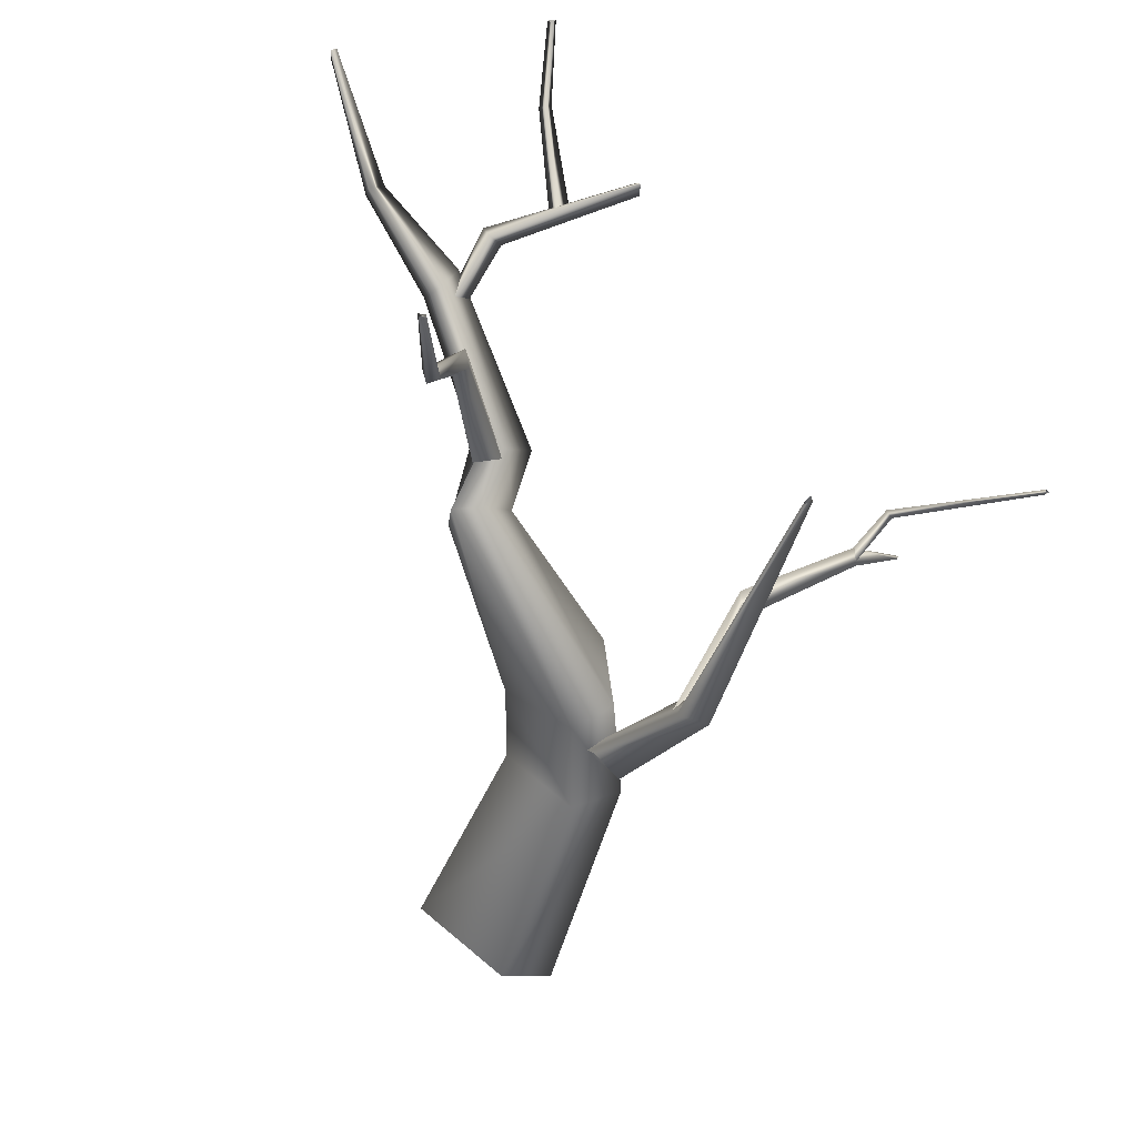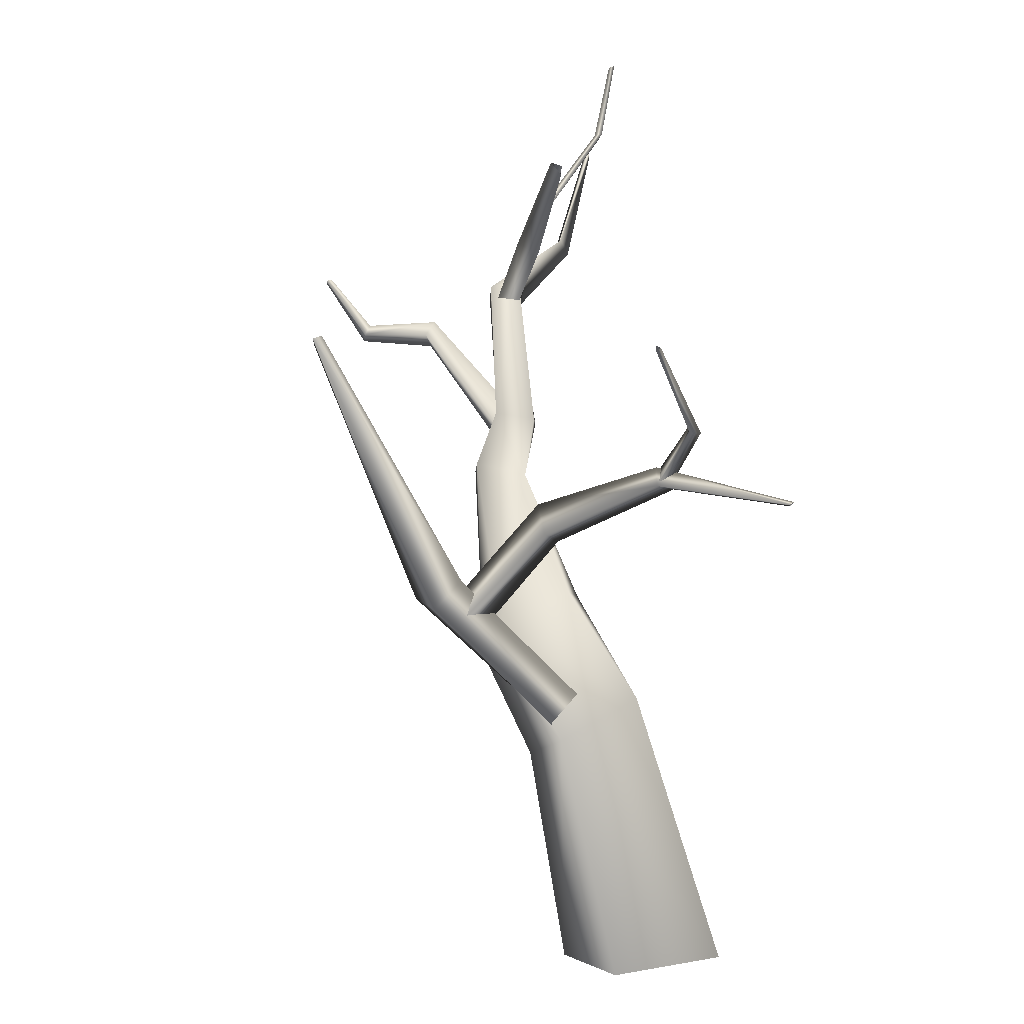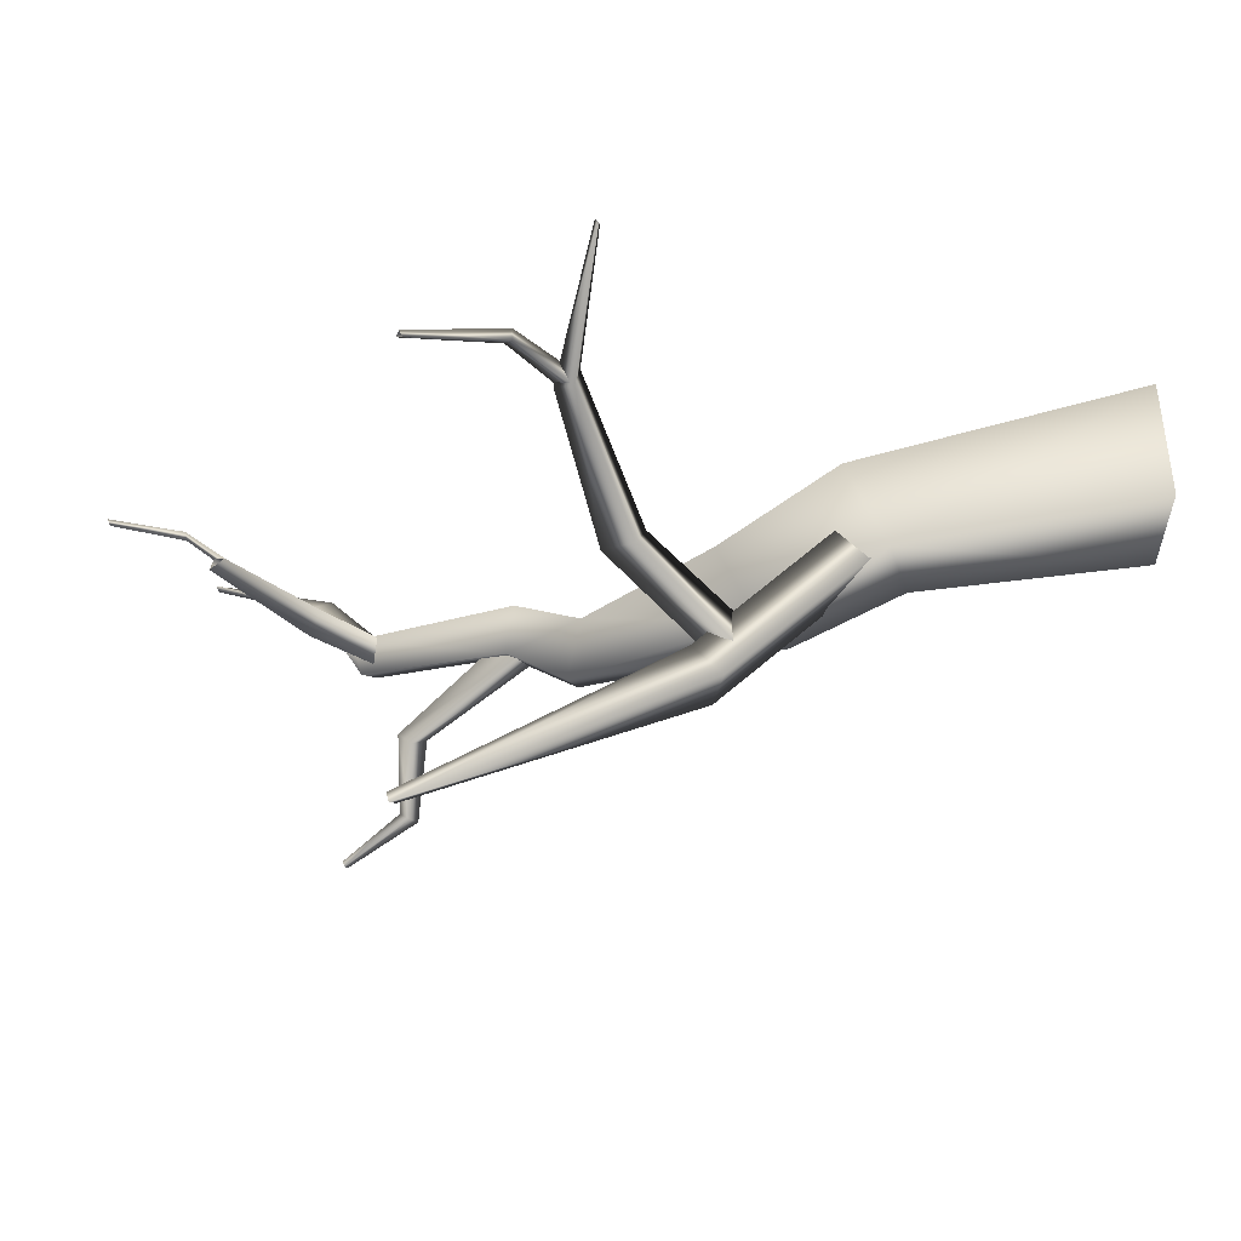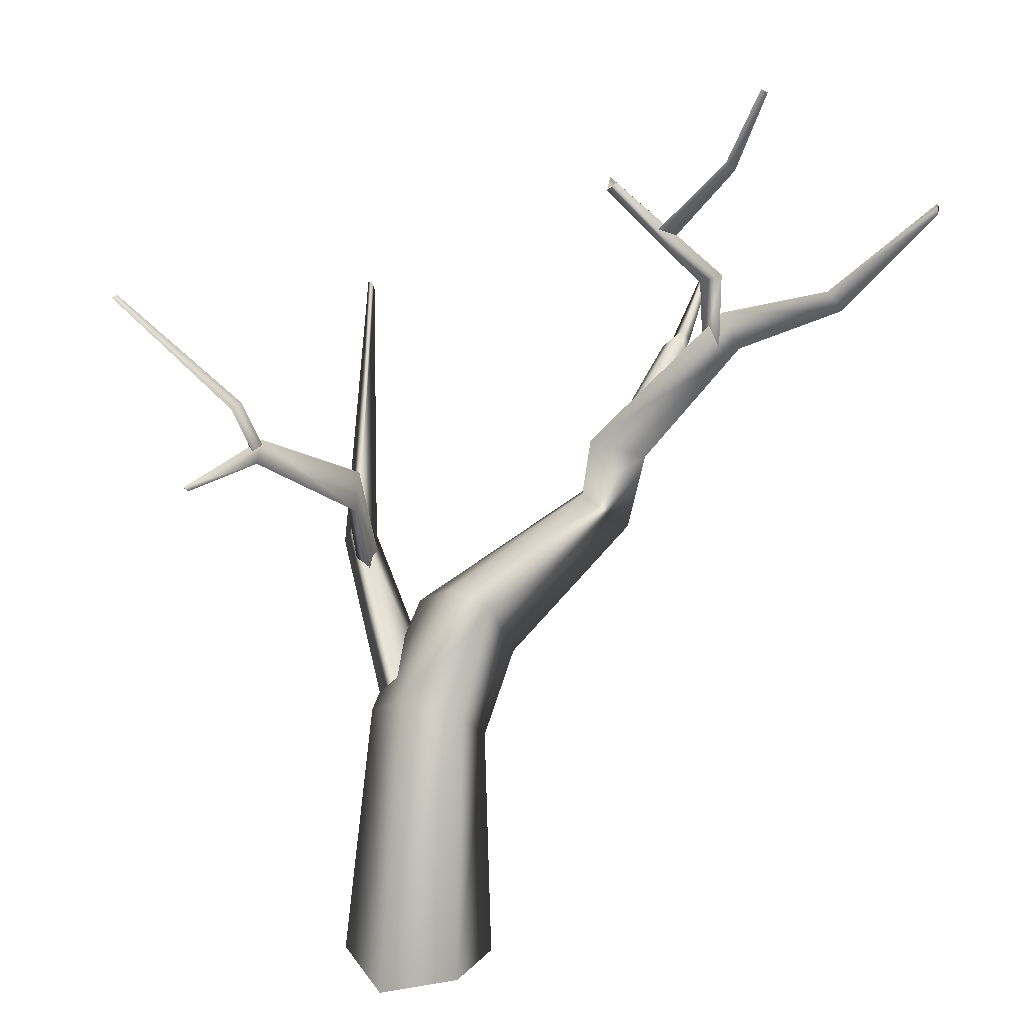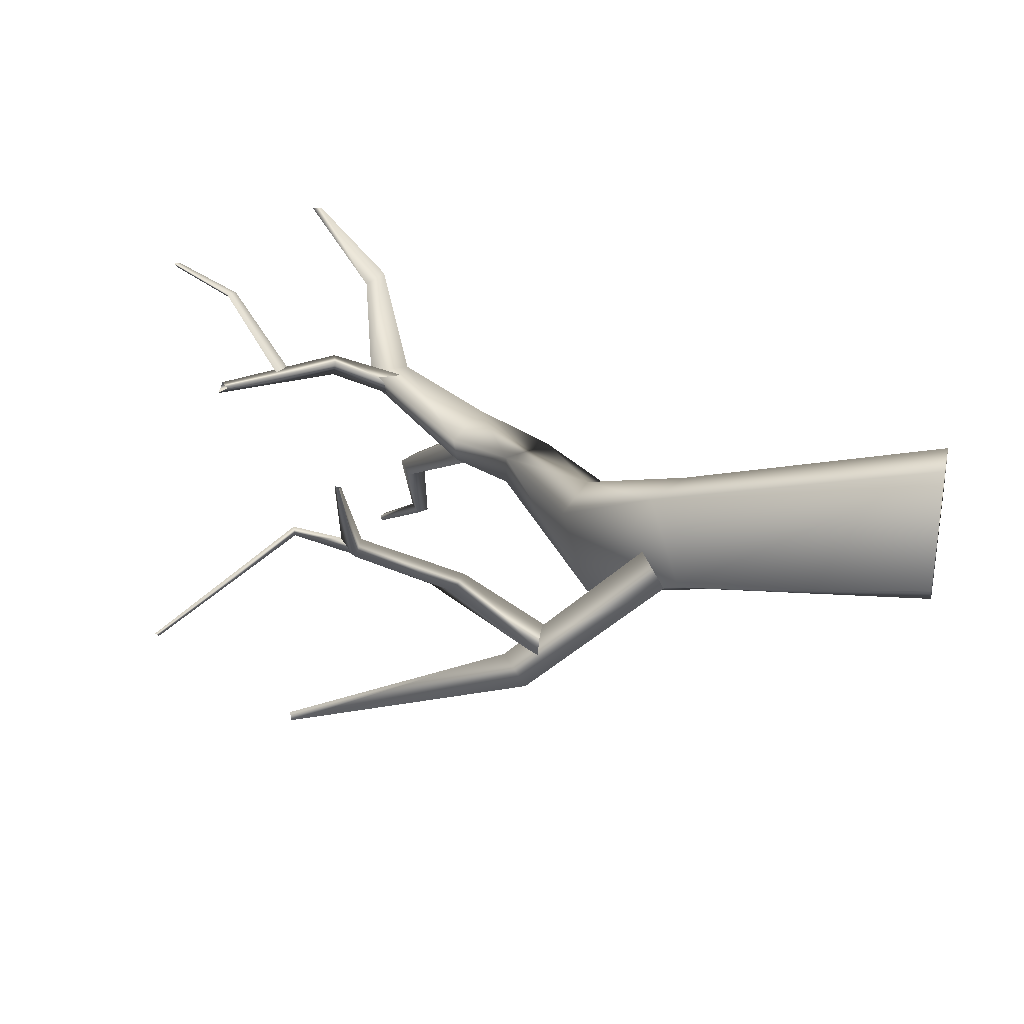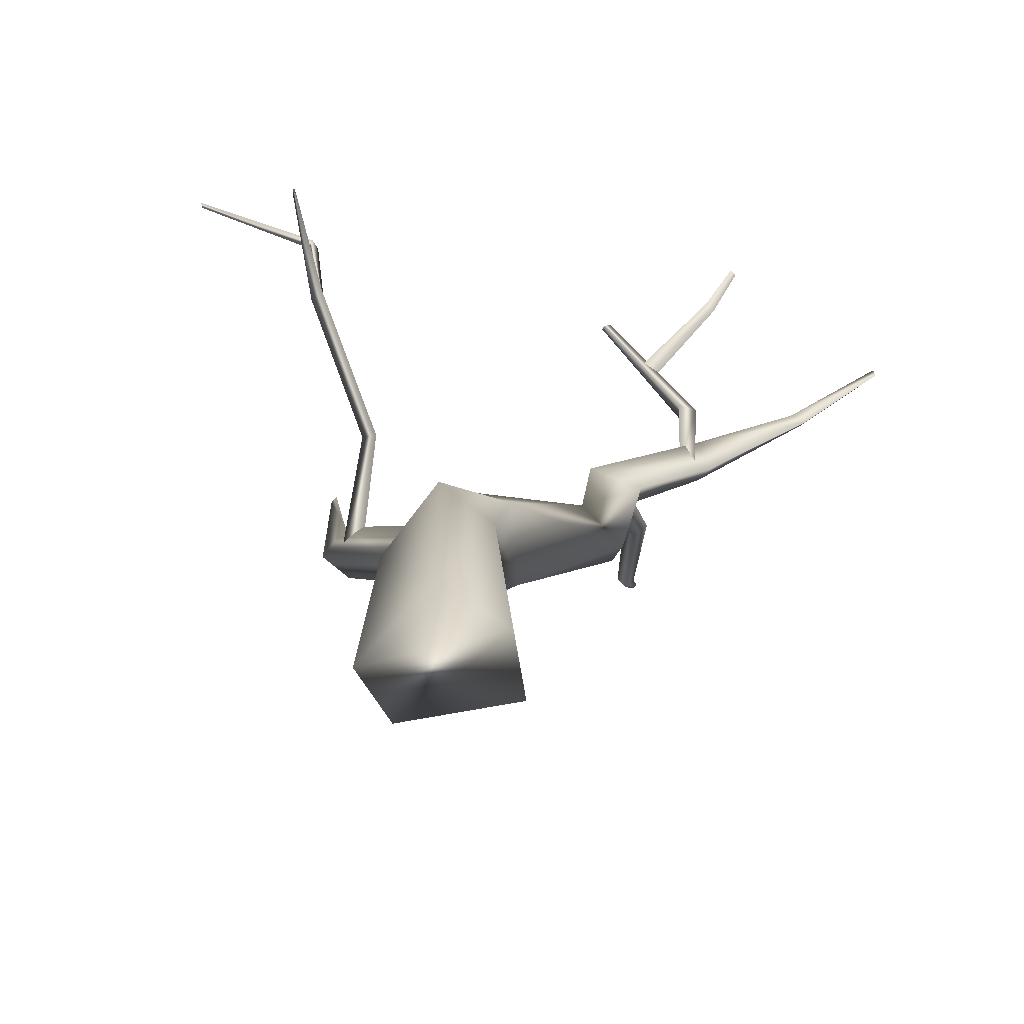
<metadata>
{"format":"obj","ext":"obj","renderer":"f3d","projection":"perspective","resolution":1024,"background":"white","views":[{"elev":-70.1,"azim":155.0,"up":"+Z"},{"elev":14.5,"azim":-98.2,"up":"+Y"},{"elev":-19.2,"azim":-101.3,"up":"+Z"},{"elev":14.1,"azim":-7.6,"up":"+Y"},{"elev":30.8,"azim":-77.4,"up":"+Z"},{"elev":-54.8,"azim":-24.8,"up":"+Y"}]}
</metadata>
<code>
g f002v001_l
v 2.658 4.043 0.1847
v 2.682 4.026 0.1637
v 2.668 3.989 0.1867
v 2.239 3.476 -0.01176
v 2.668 3.989 0.1867
v 2.682 4.026 0.1637
v 2.244 3.529 -0.07933
v 1.791 3.221 -0.3943
v 2.658 4.043 0.1847
v 1.777 3.287 -0.5483
v 1.28 2.652 -0.3554
v 2.176 3.571 -0.06439
v 2.668 3.989 0.1867
v 2.239 3.476 -0.01176
v 1.242 2.724 -0.5807
v 1.217 2.237 -0.4941
v 1.737 3.368 -0.548
v 1.693 3.417 -0.3935
v 1.791 3.221 -0.3943
v 1.12 2.753 -0.6038
v 0.9937 2.74 -0.4076
v 0.9591 2.43 -0.4624
v 1.28 2.652 -0.3554
v 1.217 2.237 -0.4941
v 1.26 2.386 -0.7035
v 0.5904 1.549 -0.505
v 1.121 2.465 -0.7125
v 0.2481 1.615 -0.792
v 0.4328 1.866 -0.2517
v 0.5904 1.549 -0.505
v 0.0996 1.793 -0.7226
v 0.02637 1.13 -0.572
v 0.405 1.143 -0.3005
v 0.4037 -1.746e-10 -0.02392
v -0.09016 0 -0.3999
v -0.1949 1.268 -0.4408
v -0.3789 0 -0.1742
v -0.2392 0 0.4218
v 0.2286 1.957 -0.3407
v -0.07049 1.441 -0.01664
v 0.2541 1.318 -0.0552
v 0.405 1.143 -0.3005
v 0.1804 -5.821e-11 0.3214
v 0.4037 -1.746e-10 -0.02392
v 1.844 3.409 -1.467
v 1.809 3.42 -1.466
v 1.799 3.415 -1.495
v 1.826 3.392 -1.492
v 1.545 3.064 -0.9227
v 1.239 2.601 -0.6013
v 1.276 2.621 -0.4399
v 1.597 3.127 -0.8658
v 1.116 2.652 -0.4064
v 1.706 3.125 -1.26
v 1.665 3.081 -1.293
v 1.541 3.204 -0.8999
v 1.078 2.633 -0.5678
v 1.844 3.409 -1.467
v 1.826 3.392 -1.492
v 1.809 3.42 -1.466
v 1.656 3.172 -1.26
v 1.799 3.415 -1.495
v 1.615 3.128 -1.293
v 1.826 3.392 -1.492
v 1.665 3.081 -1.293
v 1.489 3.141 -0.9568
v 1.239 2.601 -0.6013
v 1.545 3.064 -0.9227
v 1.068 4.153 -0.3057
v 1.666 3.634 -0.3005
v 1.088 4.131 -0.2431
v 1.624 3.634 -0.4067
v 1.042 4.087 -0.2531
v 1.666 3.298 -0.5222
v 1.682 3.229 -0.3956
v 1.602 3.213 -0.4414
v 1.55 3.593 -0.2959
v 1.088 4.131 -0.2431
v 1.666 3.634 -0.3005
v 1.682 3.229 -0.3956
v 1.306 3.866 -0.2844
v 1.641 4.215 0.06029
v 1.402 3.828 -0.2941
v 1.59 4.255 0.07147
v 1.777 4.609 0.1539
v 1.74 4.626 0.1664
v 1.372 3.864 -0.3157
v 1.748 4.611 0.1362
v 1.615 4.243 0.03422
v 1.402 3.828 -0.2941
v 1.777 4.609 0.1539
v 1.641 4.215 0.06029
v -0.1018 2.053 -1.19
v -0.05827 3.388 -1.684
v -0.09233 3.423 -1.69
v -0.2866 2.044 -1.113
v -0.2231 2.173 -0.9686
v 0.1766 1.318 -0.5136
v -0.1454 1.327 -0.4712
v -0.08 3.434 -1.645
v -0.05865 1.451 -0.3104
v -0.05827 3.388 -1.684
v 0.1766 1.318 -0.5136
v -0.1018 2.053 -1.19
v -0.8229 2.787 -0.0826
v -1.158 2.758 0.4897
v -1.142 2.745 0.4994
v -0.7948 2.76 0.005218
v -0.3115 2.427 -0.5526
v -1.161 2.77 0.5118
v -0.2603 2.372 -0.4748
v -0.2208 1.917 -1.004
v -0.1508 1.868 -0.8647
v -0.1067 1.984 -1.039
v -0.7674 2.867 -0.07564
v -1.158 2.758 0.4897
v -0.8229 2.787 -0.0826
v -0.2365 2.564 -0.5753
v -0.2208 1.917 -1.004
v -0.3115 2.427 -0.5526
v -0.9098 3.062 0.05566
v -1.482 3.579 -0.2359
v -1.495 3.592 -0.2158
v -0.9157 3.065 0.1079
v -1.467 3.6 -0.2345
v -0.8032 2.795 -0.003791
v -0.8179 2.808 -0.06952
v -0.7572 2.827 -0.077
v -0.8645 3.089 0.05956
v -1.482 3.579 -0.2359
v -0.8179 2.808 -0.06952
v -0.9098 3.062 0.05566
v -0.2392 0 0.4218
v 0.1804 -5.821e-11 0.3214
v -0.3789 0 -0.1742
v -0.09016 0 -0.3999
v 0.4037 -1.746e-10 -0.02392
g f002v001_l_0
f 3 2 1
f 6 5 4
f 7 6 4
f 7 4 8
f 9 6 7
f 10 7 8
f 8 11 10
f 12 9 7
f 13 9 12
f 14 13 12
f 11 15 10
f 11 16 15
f 10 17 7
f 17 12 7
f 10 15 17
f 14 12 18
f 17 18 12
f 19 14 18
f 17 20 18
f 15 20 17
f 18 21 19
f 20 21 18
f 22 21 20
f 21 23 19
f 23 21 22
f 24 23 22
f 16 25 15
f 25 16 26
f 20 15 27
f 15 25 27
f 27 22 20
f 28 25 26
f 27 25 28
f 29 24 22
f 29 30 24
f 27 31 22
f 31 27 28
f 28 26 32
f 26 33 32
f 32 33 34
f 35 32 34
f 28 32 36
f 32 35 36
f 31 28 36
f 35 37 36
f 37 38 36
f 31 39 22
f 39 29 22
f 36 40 31
f 40 39 31
f 38 40 36
f 39 40 29
f 29 41 30
f 40 41 29
f 41 40 38
f 41 42 30
f 43 41 38
f 42 41 43
f 44 42 43
f 47 46 45
f 48 47 45
f 51 50 49
f 52 51 49
f 53 51 52
f 52 49 54
f 49 55 54
f 56 53 52
f 57 53 56
f 54 55 58
f 55 59 58
f 54 58 60
f 52 54 61
f 61 54 60
f 56 52 61
f 61 60 62
f 63 61 62
f 56 61 63
f 63 62 64
f 65 63 64
f 66 57 56
f 66 56 63
f 66 63 65
f 67 57 66
f 68 66 65
f 68 67 66
f 71 70 69
f 70 72 69
f 69 72 73
f 74 72 70
f 75 74 70
f 74 76 72
f 72 77 73
f 76 77 72
f 73 77 78
f 77 79 78
f 77 76 79
f 76 80 79
f 83 82 81
f 82 84 81
f 84 82 85
f 86 84 85
f 81 84 87
f 86 88 84
f 84 89 87
f 88 89 84
f 87 89 90
f 88 91 89
f 89 92 90
f 91 92 89
f 95 94 93
f 96 95 93
f 95 96 97
f 96 93 98
f 99 96 98
f 97 96 99
f 100 95 97
f 101 97 99
f 102 100 97
f 101 103 97
f 104 102 97
f 103 104 97
f 107 106 105
f 108 107 105
f 105 109 108
f 110 107 108
f 109 111 108
f 111 109 112
f 113 111 112
f 113 114 111
f 115 110 108
f 108 111 115
f 116 110 115
f 117 116 115
f 114 118 111
f 111 118 115
f 115 118 117
f 114 119 118
f 118 120 117
f 119 120 118
f 123 122 121
f 124 123 121
f 123 124 125
f 126 124 121
f 127 126 121
f 126 128 124
f 124 129 125
f 128 129 124
f 130 125 129
f 128 131 129
f 132 130 129
f 131 132 129
f 135 134 133
f 136 134 135
f 134 136 137

</code>
